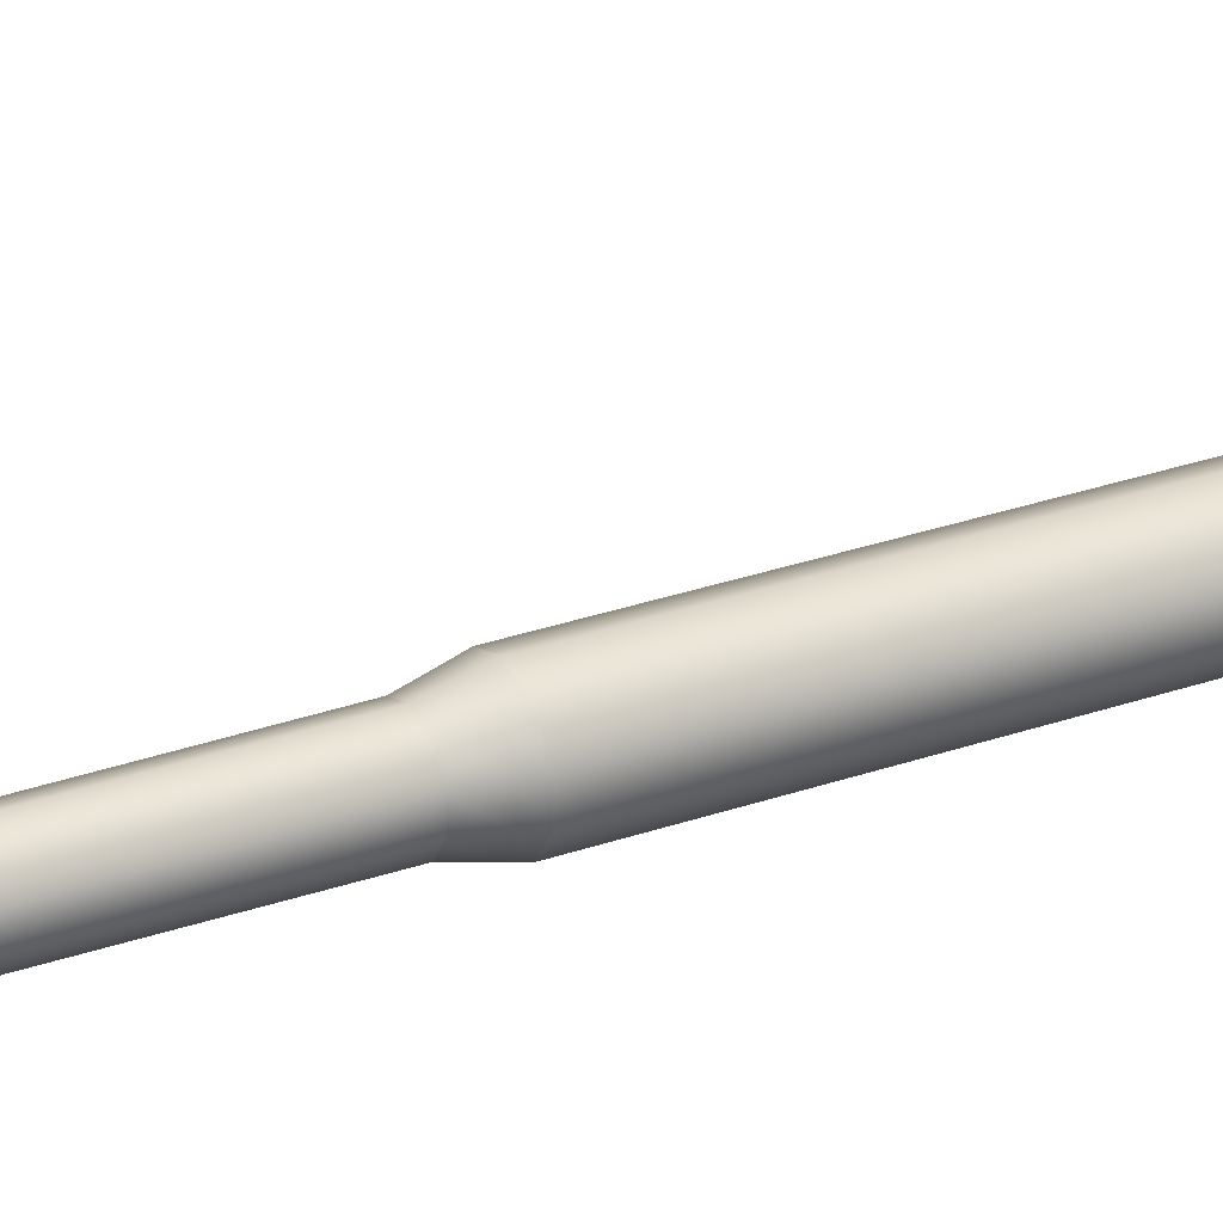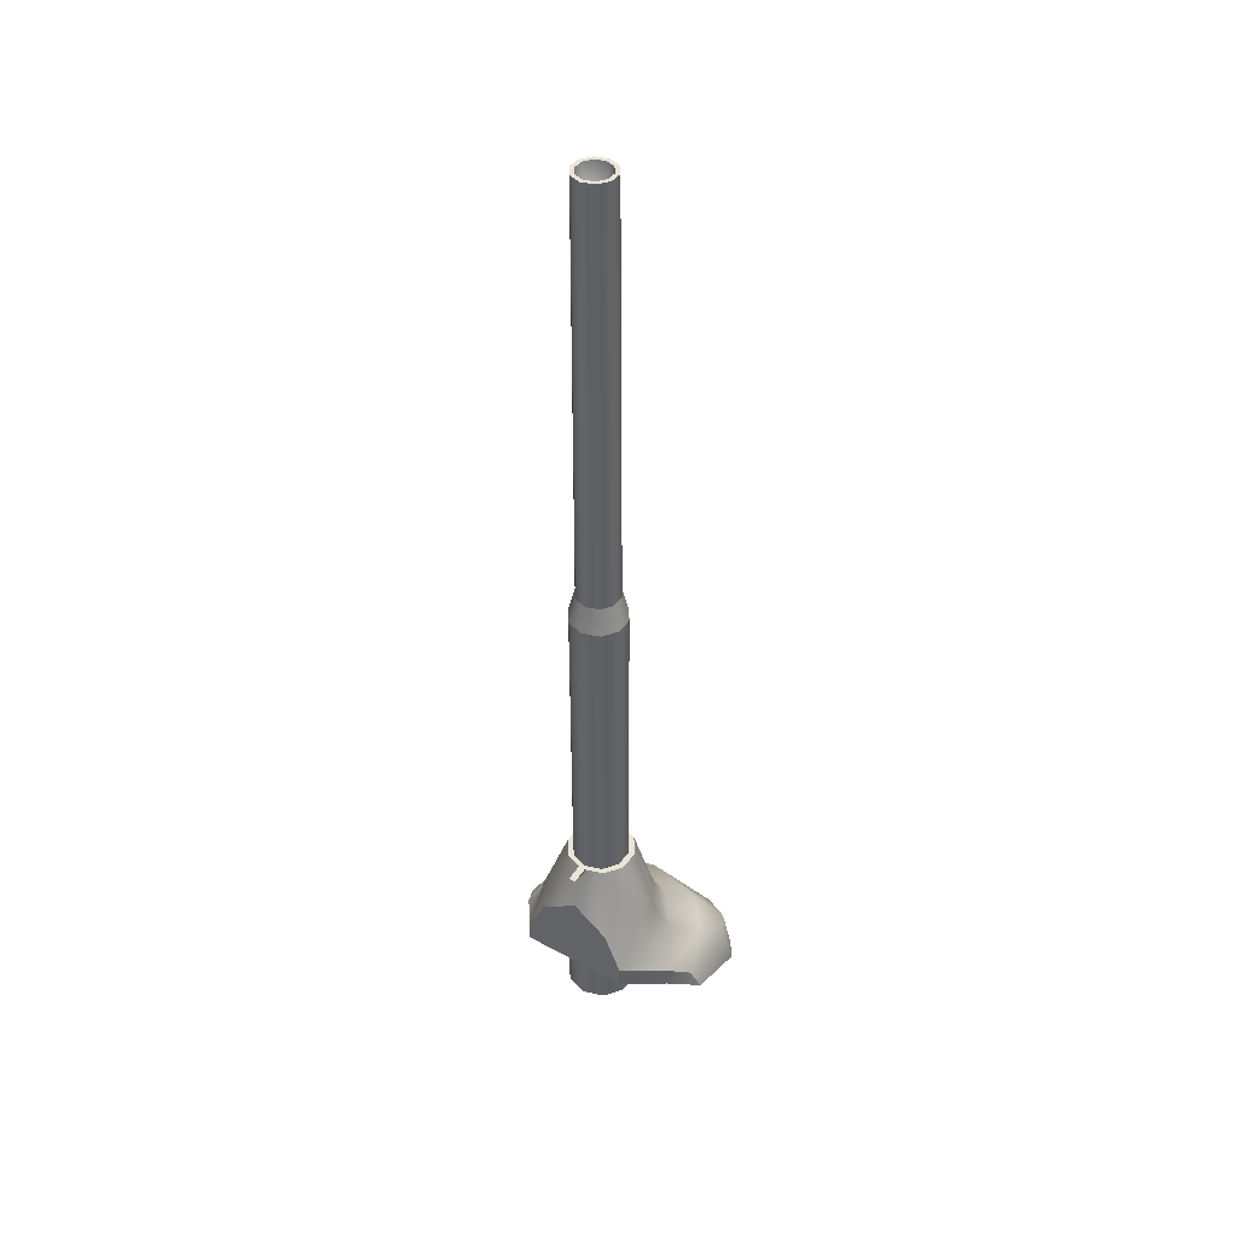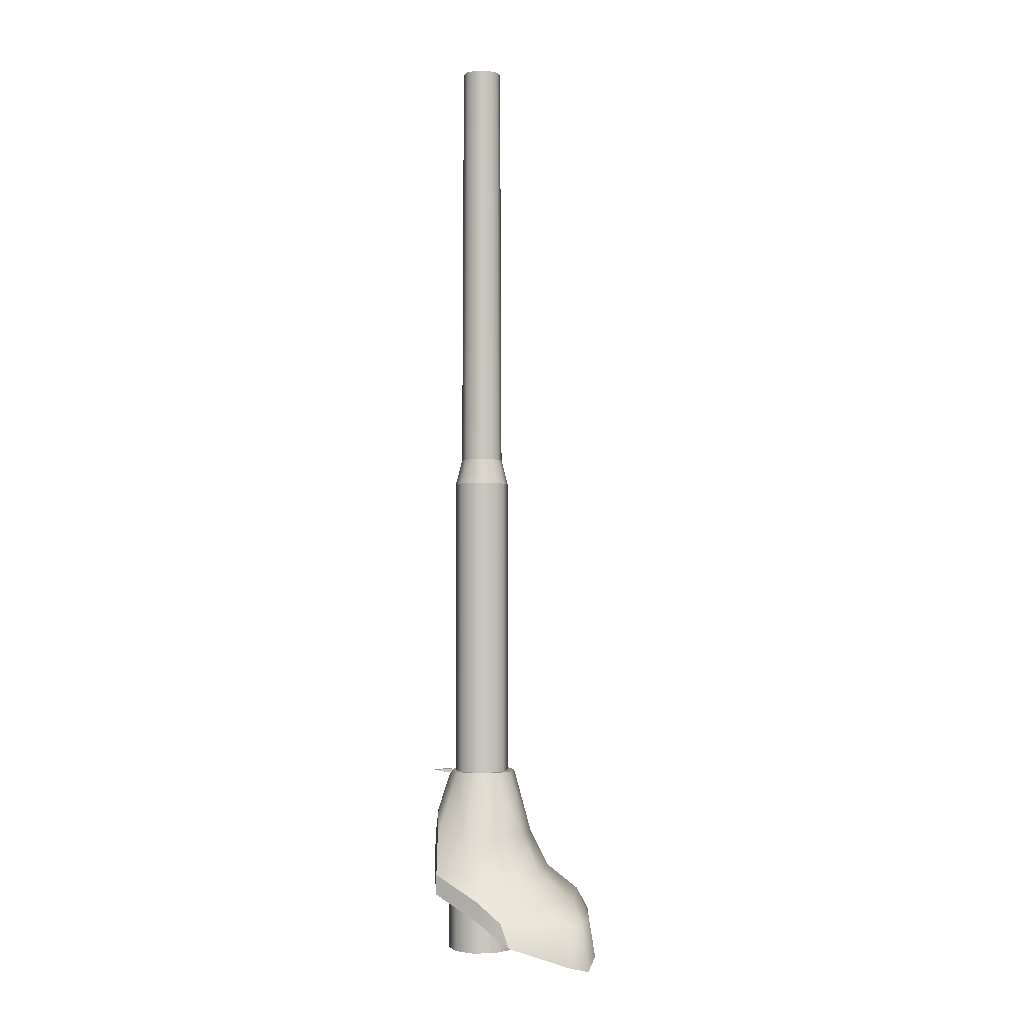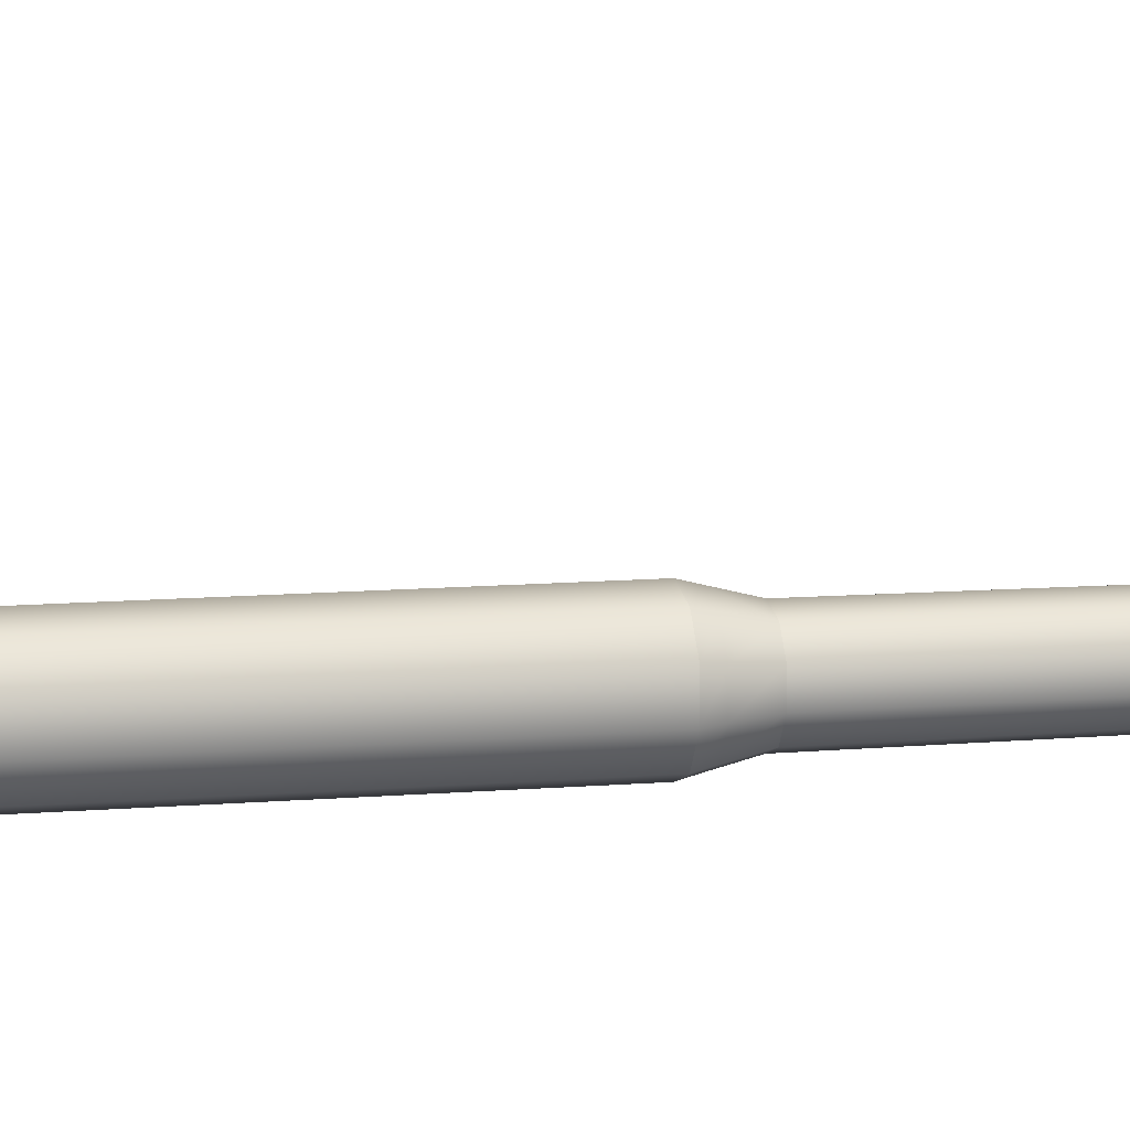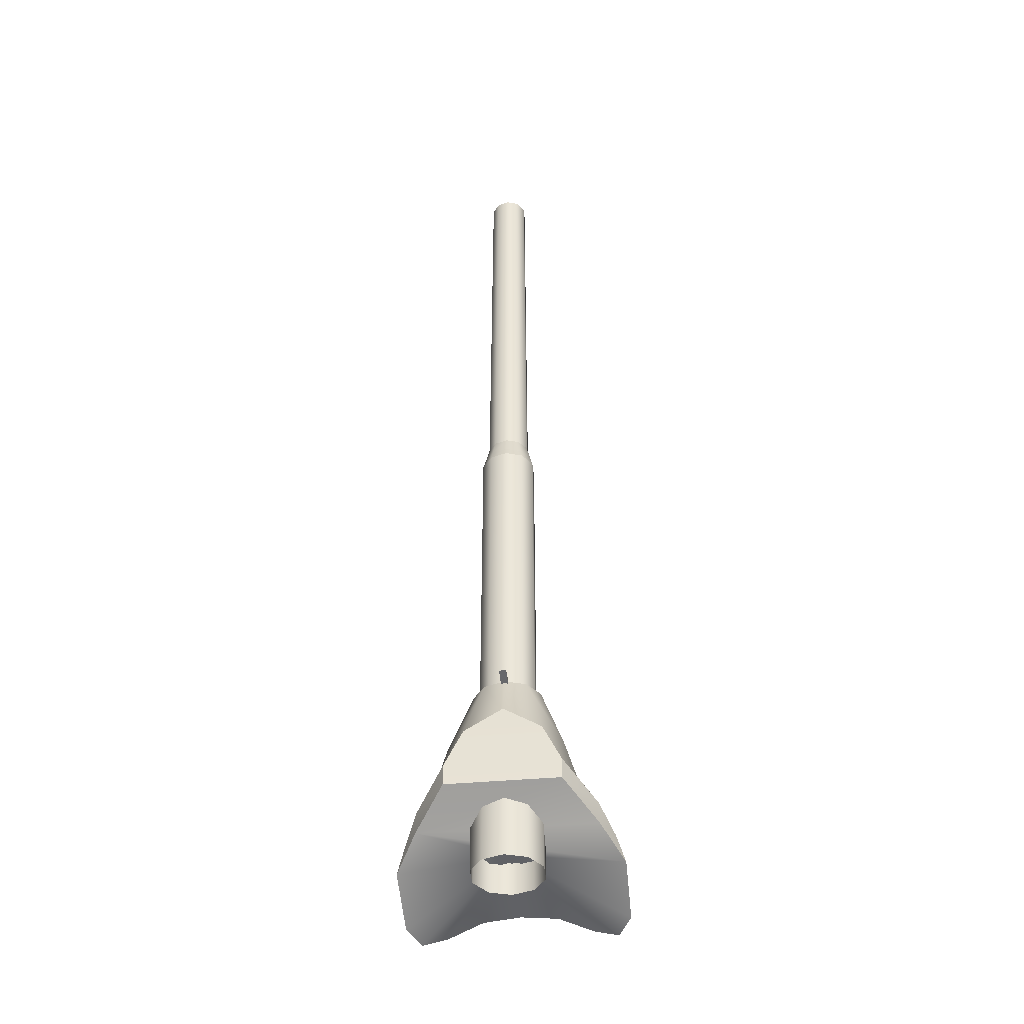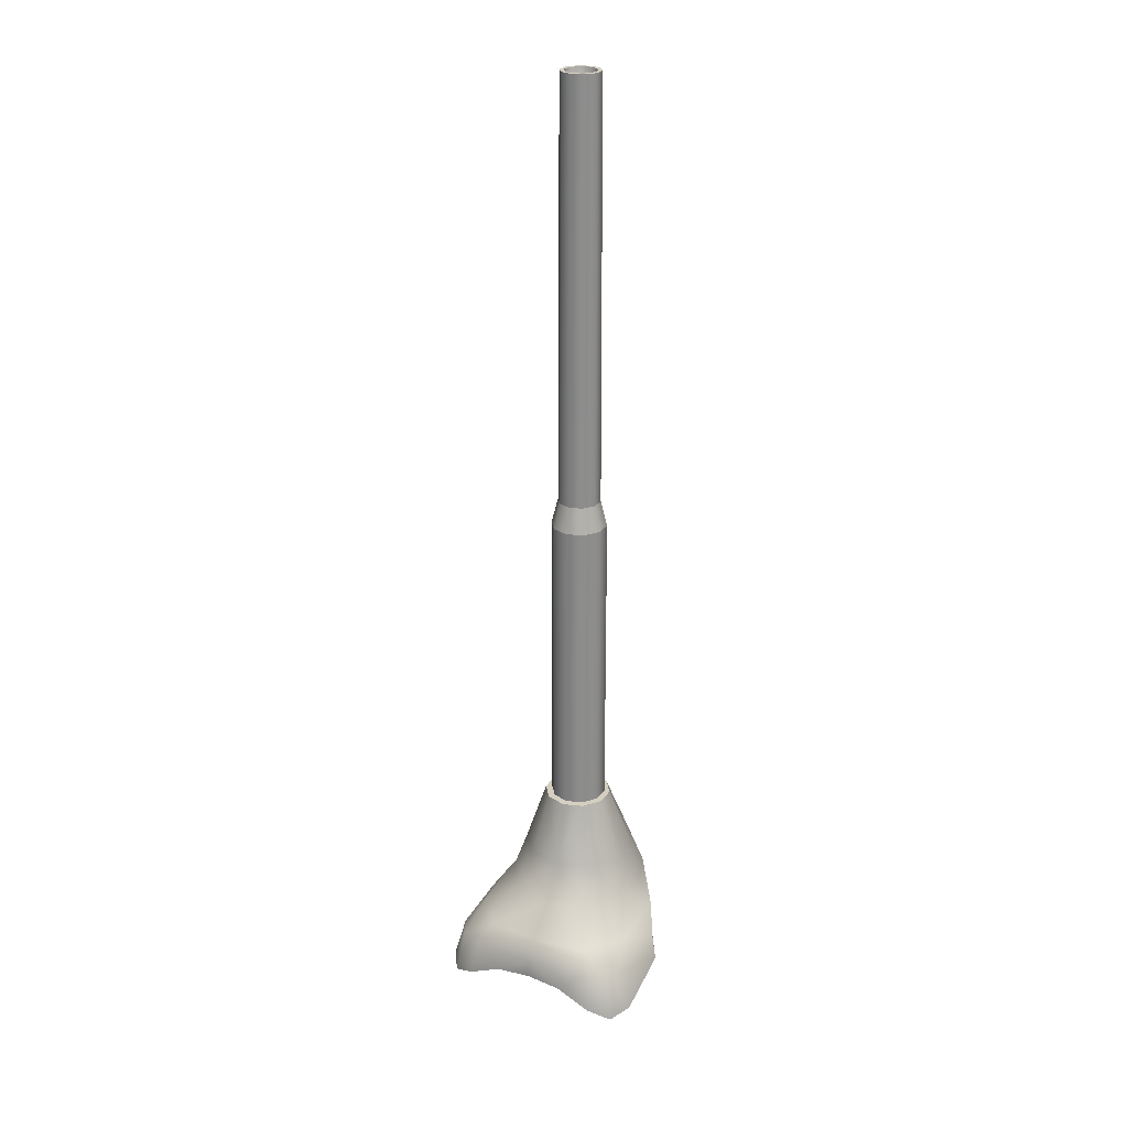
<metadata>
{"format":"obj","ext":"obj","renderer":"f3d","projection":"perspective","resolution":1024,"background":"white","views":[{"elev":29.0,"azim":-117.7,"up":"+Z"},{"elev":42.8,"azim":-147.1,"up":"+Y"},{"elev":-1.1,"azim":-93.4,"up":"+Y"},{"elev":9.1,"azim":75.6,"up":"+Z"},{"elev":-42.5,"azim":-173.9,"up":"+Y"},{"elev":25.9,"azim":27.5,"up":"+Y"}]}
</metadata>
<code>
v 0.09009 2.167 1.251
v 0.1431 2.378 1.321
v 0.2078 2.244 1.256
v 0.2078 2.378 1.3
v 0.1031 2.378 1.376
v 0.1431 2.378 1.321
v 0.0324 2.167 1.34
v 0.09009 2.167 1.251
v 0.0324 2.167 1.45
v 0.1031 2.378 1.444
v 0.0994 2.167 1.542
v 0.1431 2.378 1.499
v 0.2078 2.167 1.577
v 0.2078 2.378 1.52
v -0.00289 2.046 1.344
v -0.00289 2.046 1.484
v 0.07759 2.046 1.595
v 0.2078 2.046 1.637
v 0.0336 2.046 1.246
v -0.06367 1.97 1.379
v -0.05617 1.953 1.594
v 0.03722 1.954 1.708
v 0.2078 1.964 1.739
v 0.006452 1.893 1.762
v -0.06692 1.892 1.73
v -0.09863 1.891 1.668
v 0.2078 1.894 1.777
v -0.1059 1.906 1.456
v -0.01667 1.775 1.78
v -0.09128 1.741 1.749
v 0.09273 1.824 1.779
v 0.2078 1.835 1.777
v -0.1315 1.83 1.482
v -0.1314 1.763 1.686
v 0.0336 2.046 1.246
v 0.0336 1.979 1.246
v -0.06367 1.97 1.379
v -0.06367 1.904 1.379
v -0.1059 1.906 1.456
v -0.1315 1.83 1.482
v 0.3255 2.167 1.251
v 0.2726 2.378 1.321
v 0.3255 2.167 1.251
v 0.2726 2.378 1.321
v 0.3832 2.167 1.34
v 0.3126 2.378 1.376
v 0.3832 2.167 1.45
v 0.3126 2.378 1.444
v 0.3162 2.167 1.542
v 0.2726 2.378 1.499
v 0.2078 2.378 1.52
v 0.2726 2.378 1.499
v 0.1431 2.378 1.499
v 0.3126 2.378 1.444
v 0.3126 2.378 1.376
v 0.2726 2.378 1.321
v 0.2078 2.378 1.3
v 0.1431 2.378 1.321
v 0.1031 2.378 1.376
v 0.1031 2.378 1.444
v 0.4185 2.046 1.484
v 0.4185 2.046 1.344
v 0.338 2.046 1.595
v 0.382 2.046 1.246
v 0.4718 1.953 1.594
v 0.4793 1.97 1.379
v 0.3784 1.954 1.708
v 0.4092 1.893 1.762
v 0.4826 1.892 1.73
v 0.5143 1.891 1.668
v 0.5215 1.906 1.456
v 0.4323 1.775 1.78
v 0.5069 1.741 1.749
v 0.3229 1.824 1.779
v 0.547 1.763 1.686
v 0.5471 1.83 1.482
v 0.4793 1.904 1.379
v 0.382 1.979 1.246
v 0.4793 1.97 1.379
v 0.382 2.046 1.246
v 0.5471 1.83 1.482
v 0.5215 1.906 1.456
v 0.0336 1.979 1.246
v 0.0336 2.046 1.246
v 0.382 1.979 1.246
v 0.382 2.046 1.246
v 0.2078 2.244 1.256
v 0.3255 2.167 1.251
v 0.09009 2.167 1.251
v -0.1315 1.83 1.482
v 0.208 1.874 1.482
v -0.1314 1.763 1.686
v -0.09128 1.741 1.749
v -0.01667 1.775 1.78
v -0.06367 1.904 1.379
v 0.4793 1.904 1.379
v 0.5471 1.83 1.482
v 0.0336 1.979 1.246
v 0.382 1.979 1.246
v 0.547 1.763 1.686
v 0.5069 1.741 1.749
v 0.4323 1.775 1.78
v 0.09273 1.824 1.779
v 0.2078 1.835 1.777
v 0.3229 1.824 1.779
v 0.2192 2.384 1.302
v 0.2192 2.367 1.314
v 0.2192 2.379 1.245
v 0.1973 2.379 1.245
v 0.1973 2.367 1.314
v 0.1973 2.384 1.302
v 0.2192 2.379 1.245
v 0.2192 2.367 1.314
v 0.1973 2.379 1.245
v 0.1973 2.367 1.314
v 0.2192 2.367 1.314
v 0.2192 2.384 1.302
v 0.1973 2.367 1.314
v 0.1973 2.384 1.302
v 0.2192 2.384 1.302
v 0.2192 2.379 1.245
v 0.1973 2.384 1.302
v 0.1973 2.379 1.245
v 0.2078 1.96 1.519
v 0.2078 1.763 1.519
v 0.2741 1.96 1.497
v 0.2741 1.763 1.497
v 0.2741 1.96 1.497
v 0.2741 1.763 1.497
v 0.3151 1.96 1.441
v 0.3151 1.763 1.441
v 0.3151 1.96 1.371
v 0.3151 1.763 1.371
v 0.2741 1.96 1.315
v 0.2741 1.763 1.315
v 0.2741 1.96 1.315
v 0.2741 1.763 1.315
v 0.2078 1.96 1.293
v 0.2078 1.763 1.293
v 0.1415 1.96 1.315
v 0.1415 1.763 1.315
v 0.1415 1.96 1.315
v 0.1415 1.763 1.315
v 0.1005 1.96 1.371
v 0.1005 1.763 1.371
v 0.1005 1.96 1.441
v 0.1005 1.763 1.441
v 0.1415 1.96 1.497
v 0.1415 1.763 1.497
v 0.2685 4.815 1.426
v 0.2736 3.46 1.428
v 0.2685 4.815 1.387
v 0.2736 3.46 1.385
v 0.2453 4.815 1.355
v 0.2485 3.46 1.351
v 0.208 4.815 1.343
v 0.208 3.46 1.338
v 0.2869 3.404 1.432
v 0.2868 3.404 1.381
v 0.2736 3.46 1.428
v 0.2736 3.46 1.385
v 0.2566 3.404 1.339
v 0.2485 3.46 1.351
v 0.208 3.46 1.338
v 0.208 3.404 1.324
v 0.2938 3.376 1.434
v 0.2938 2.252 1.434
v 0.2938 3.376 1.379
v 0.2938 2.252 1.379
v 0.261 3.376 1.333
v 0.261 2.252 1.333
v 0.208 3.376 1.316
v 0.208 2.252 1.316
v 0.2868 3.404 1.381
v 0.2869 3.404 1.432
v 0.2938 3.376 1.379
v 0.2938 3.376 1.434
v 0.2566 3.404 1.339
v 0.261 3.376 1.333
v 0.208 3.376 1.316
v 0.208 3.404 1.324
v 0.1475 4.815 1.426
v 0.1475 4.815 1.387
v 0.1424 3.46 1.428
v 0.1424 3.46 1.385
v 0.1706 4.815 1.355
v 0.1675 3.46 1.351
v 0.208 4.815 1.343
v 0.208 3.46 1.338
v 0.1424 3.46 1.385
v 0.1291 3.404 1.381
v 0.1424 3.46 1.428
v 0.129 3.404 1.432
v 0.1675 3.46 1.351
v 0.1593 3.404 1.339
v 0.208 3.46 1.338
v 0.208 3.404 1.324
v 0.1222 3.376 1.434
v 0.1222 3.376 1.379
v 0.1222 2.252 1.434
v 0.1222 2.252 1.379
v 0.155 3.376 1.333
v 0.155 2.252 1.333
v 0.208 3.376 1.316
v 0.208 2.252 1.316
v 0.1291 3.404 1.381
v 0.1222 3.376 1.379
v 0.129 3.404 1.432
v 0.1222 3.376 1.434
v 0.1593 3.404 1.339
v 0.155 3.376 1.333
v 0.208 3.376 1.316
v 0.208 3.404 1.324
v 0.2453 4.815 1.458
v 0.2485 3.46 1.462
v 0.2568 3.404 1.474
v 0.2485 3.46 1.462
v 0.261 3.376 1.48
v 0.261 2.252 1.48
v 0.2568 3.404 1.474
v 0.208 3.404 1.49
v 0.261 3.376 1.48
v 0.208 3.376 1.497
v 0.208 4.815 1.47
v 0.208 3.46 1.476
v 0.208 3.46 1.476
v 0.208 3.404 1.49
v 0.208 3.376 1.497
v 0.208 2.252 1.497
v 0.1706 4.815 1.458
v 0.1675 3.46 1.462
v 0.1675 3.46 1.462
v 0.1592 3.404 1.474
v 0.155 3.376 1.48
v 0.155 2.252 1.48
v 0.1592 3.404 1.474
v 0.155 3.376 1.48
v 0.2685 4.815 1.426
v 0.2685 4.815 1.387
v 0.2561 4.815 1.422
v 0.2561 4.815 1.391
v 0.2453 4.815 1.355
v 0.2377 4.815 1.366
v 0.208 4.815 1.343
v 0.208 4.815 1.356
v 0.1475 4.815 1.387
v 0.1475 4.815 1.426
v 0.1599 4.815 1.391
v 0.1599 4.815 1.422
v 0.1706 4.815 1.355
v 0.1783 4.815 1.366
v 0.2453 4.815 1.458
v 0.2377 4.815 1.448
v 0.208 4.815 1.47
v 0.208 4.815 1.457
v 0.1706 4.815 1.458
v 0.1783 4.815 1.448
v 0.2561 4.815 1.422
v 0.2561 4.815 1.391
v 0.208 4.564 1.407
v 0.2377 4.815 1.366
v 0.208 4.815 1.356
v 0.1599 4.815 1.391
v 0.1599 4.815 1.422
v 0.1783 4.815 1.366
v 0.2377 4.815 1.448
v 0.208 4.815 1.457
v 0.1783 4.815 1.448
v 0.208 4.564 1.407
v 0.208 4.564 1.407
v 0.208 4.564 1.407
v 0.208 4.564 1.407
g group_65221256_140627860547072
f 1 2 3
f 3 2 4
f 5 6 7
f 7 6 8
f 7 9 5
f 5 9 10
f 9 11 10
f 10 11 12
f 11 13 12
f 12 13 14
f 7 15 9
f 9 15 16
f 9 16 11
f 11 16 17
f 11 17 13
f 13 17 18
f 8 19 7
f 7 19 15
f 15 20 16
f 16 20 21
f 16 21 17
f 17 21 22
f 17 22 18
f 18 22 23
f 15 19 20
f 24 22 25
f 22 21 25
f 21 26 25
f 23 24 27
f 20 28 21
f 21 28 26
f 24 25 29
f 29 25 30
f 24 31 27
f 27 31 32
f 28 33 26
f 26 33 34
f 35 36 37
f 37 36 38
f 37 38 39
f 39 38 40
f 41 3 42
f 42 3 4
f 43 44 45
f 45 44 46
f 45 46 47
f 47 46 48
f 47 48 49
f 49 48 50
f 49 50 13
f 13 50 14
f 51 52 53
f 52 54 53
f 54 55 53
f 55 56 53
f 56 57 53
f 57 58 53
f 58 59 53
f 59 60 53
f 61 62 47
f 47 62 45
f 63 61 49
f 49 61 47
f 18 63 13
f 13 63 49
f 62 64 45
f 45 64 43
f 65 66 61
f 61 66 62
f 67 65 63
f 63 65 61
f 23 67 18
f 18 67 63
f 62 66 64
f 68 69 67
f 67 69 65
f 69 70 65
f 23 27 68
f 70 71 65
f 65 71 66
f 68 72 69
f 69 72 73
f 32 74 27
f 27 74 68
f 75 76 70
f 70 76 71
f 77 78 79
f 79 78 80
f 81 77 82
f 82 77 79
f 24 29 31
f 74 72 68
f 83 84 85
f 85 84 86
f 87 88 89
f 88 86 89
f 89 86 84
f 90 91 92
f 92 91 93
f 91 94 93
f 95 96 90
f 90 96 91
f 96 97 91
f 95 98 96
f 96 98 99
f 97 100 91
f 100 101 91
f 91 101 102
f 94 91 103
f 91 104 103
f 102 105 91
f 91 105 104
f 26 34 25
f 25 34 30
f 73 75 69
f 69 75 70
f 23 68 67
f 23 22 24
f 106 107 108
f 109 110 111
f 112 113 114
f 114 113 115
f 116 117 118
f 118 117 119
f 120 121 122
f 122 121 123
f 124 125 126
f 126 125 127
f 128 129 130
f 130 129 131
f 130 131 132
f 132 131 133
f 132 133 134
f 134 133 135
f 136 137 138
f 138 137 139
f 138 139 140
f 140 139 141
f 142 143 144
f 144 143 145
f 144 145 146
f 146 145 147
f 146 147 148
f 148 147 149
f 148 149 124
f 124 149 125
f 150 151 152
f 152 151 153
f 152 153 154
f 154 153 155
f 154 155 156
f 156 155 157
f 158 159 160
f 160 159 161
f 159 162 161
f 161 162 163
f 163 162 164
f 164 162 165
f 166 167 168
f 168 167 169
f 168 169 170
f 170 169 171
f 170 171 172
f 172 171 173
f 174 175 176
f 176 175 177
f 178 174 179
f 179 174 176
f 180 181 179
f 179 181 178
f 182 183 184
f 184 183 185
f 183 186 185
f 185 186 187
f 186 188 187
f 187 188 189
f 190 191 192
f 192 191 193
f 194 195 190
f 190 195 191
f 194 196 195
f 195 196 197
f 198 199 200
f 200 199 201
f 199 202 201
f 201 202 203
f 202 204 203
f 203 204 205
f 206 207 208
f 208 207 209
f 210 211 206
f 206 211 207
f 212 211 213
f 213 211 210
f 214 215 150
f 150 215 151
f 216 158 217
f 217 158 160
f 218 219 166
f 166 219 167
f 220 221 222
f 222 221 223
f 175 220 177
f 177 220 222
f 224 225 214
f 214 225 215
f 226 227 217
f 217 227 216
f 228 229 218
f 218 229 219
f 230 182 231
f 231 182 184
f 192 193 232
f 232 193 233
f 234 198 235
f 235 198 200
f 236 237 221
f 221 237 223
f 208 209 236
f 236 209 237
f 224 230 225
f 225 230 231
f 226 232 227
f 227 232 233
f 228 234 229
f 229 234 235
f 238 239 240
f 240 239 241
f 239 242 241
f 241 242 243
f 242 244 243
f 243 244 245
f 246 247 248
f 248 247 249
f 250 246 251
f 251 246 248
f 244 250 245
f 245 250 251
f 252 238 253
f 253 238 240
f 254 252 255
f 255 252 253
f 247 256 249
f 249 256 257
f 256 254 257
f 257 254 255
f 258 259 260
f 259 261 260
f 261 262 260
f 263 264 269
f 265 263 270
f 262 265 271
f 266 258 272
f 267 266 272
f 264 268 269
f 268 267 269

</code>
